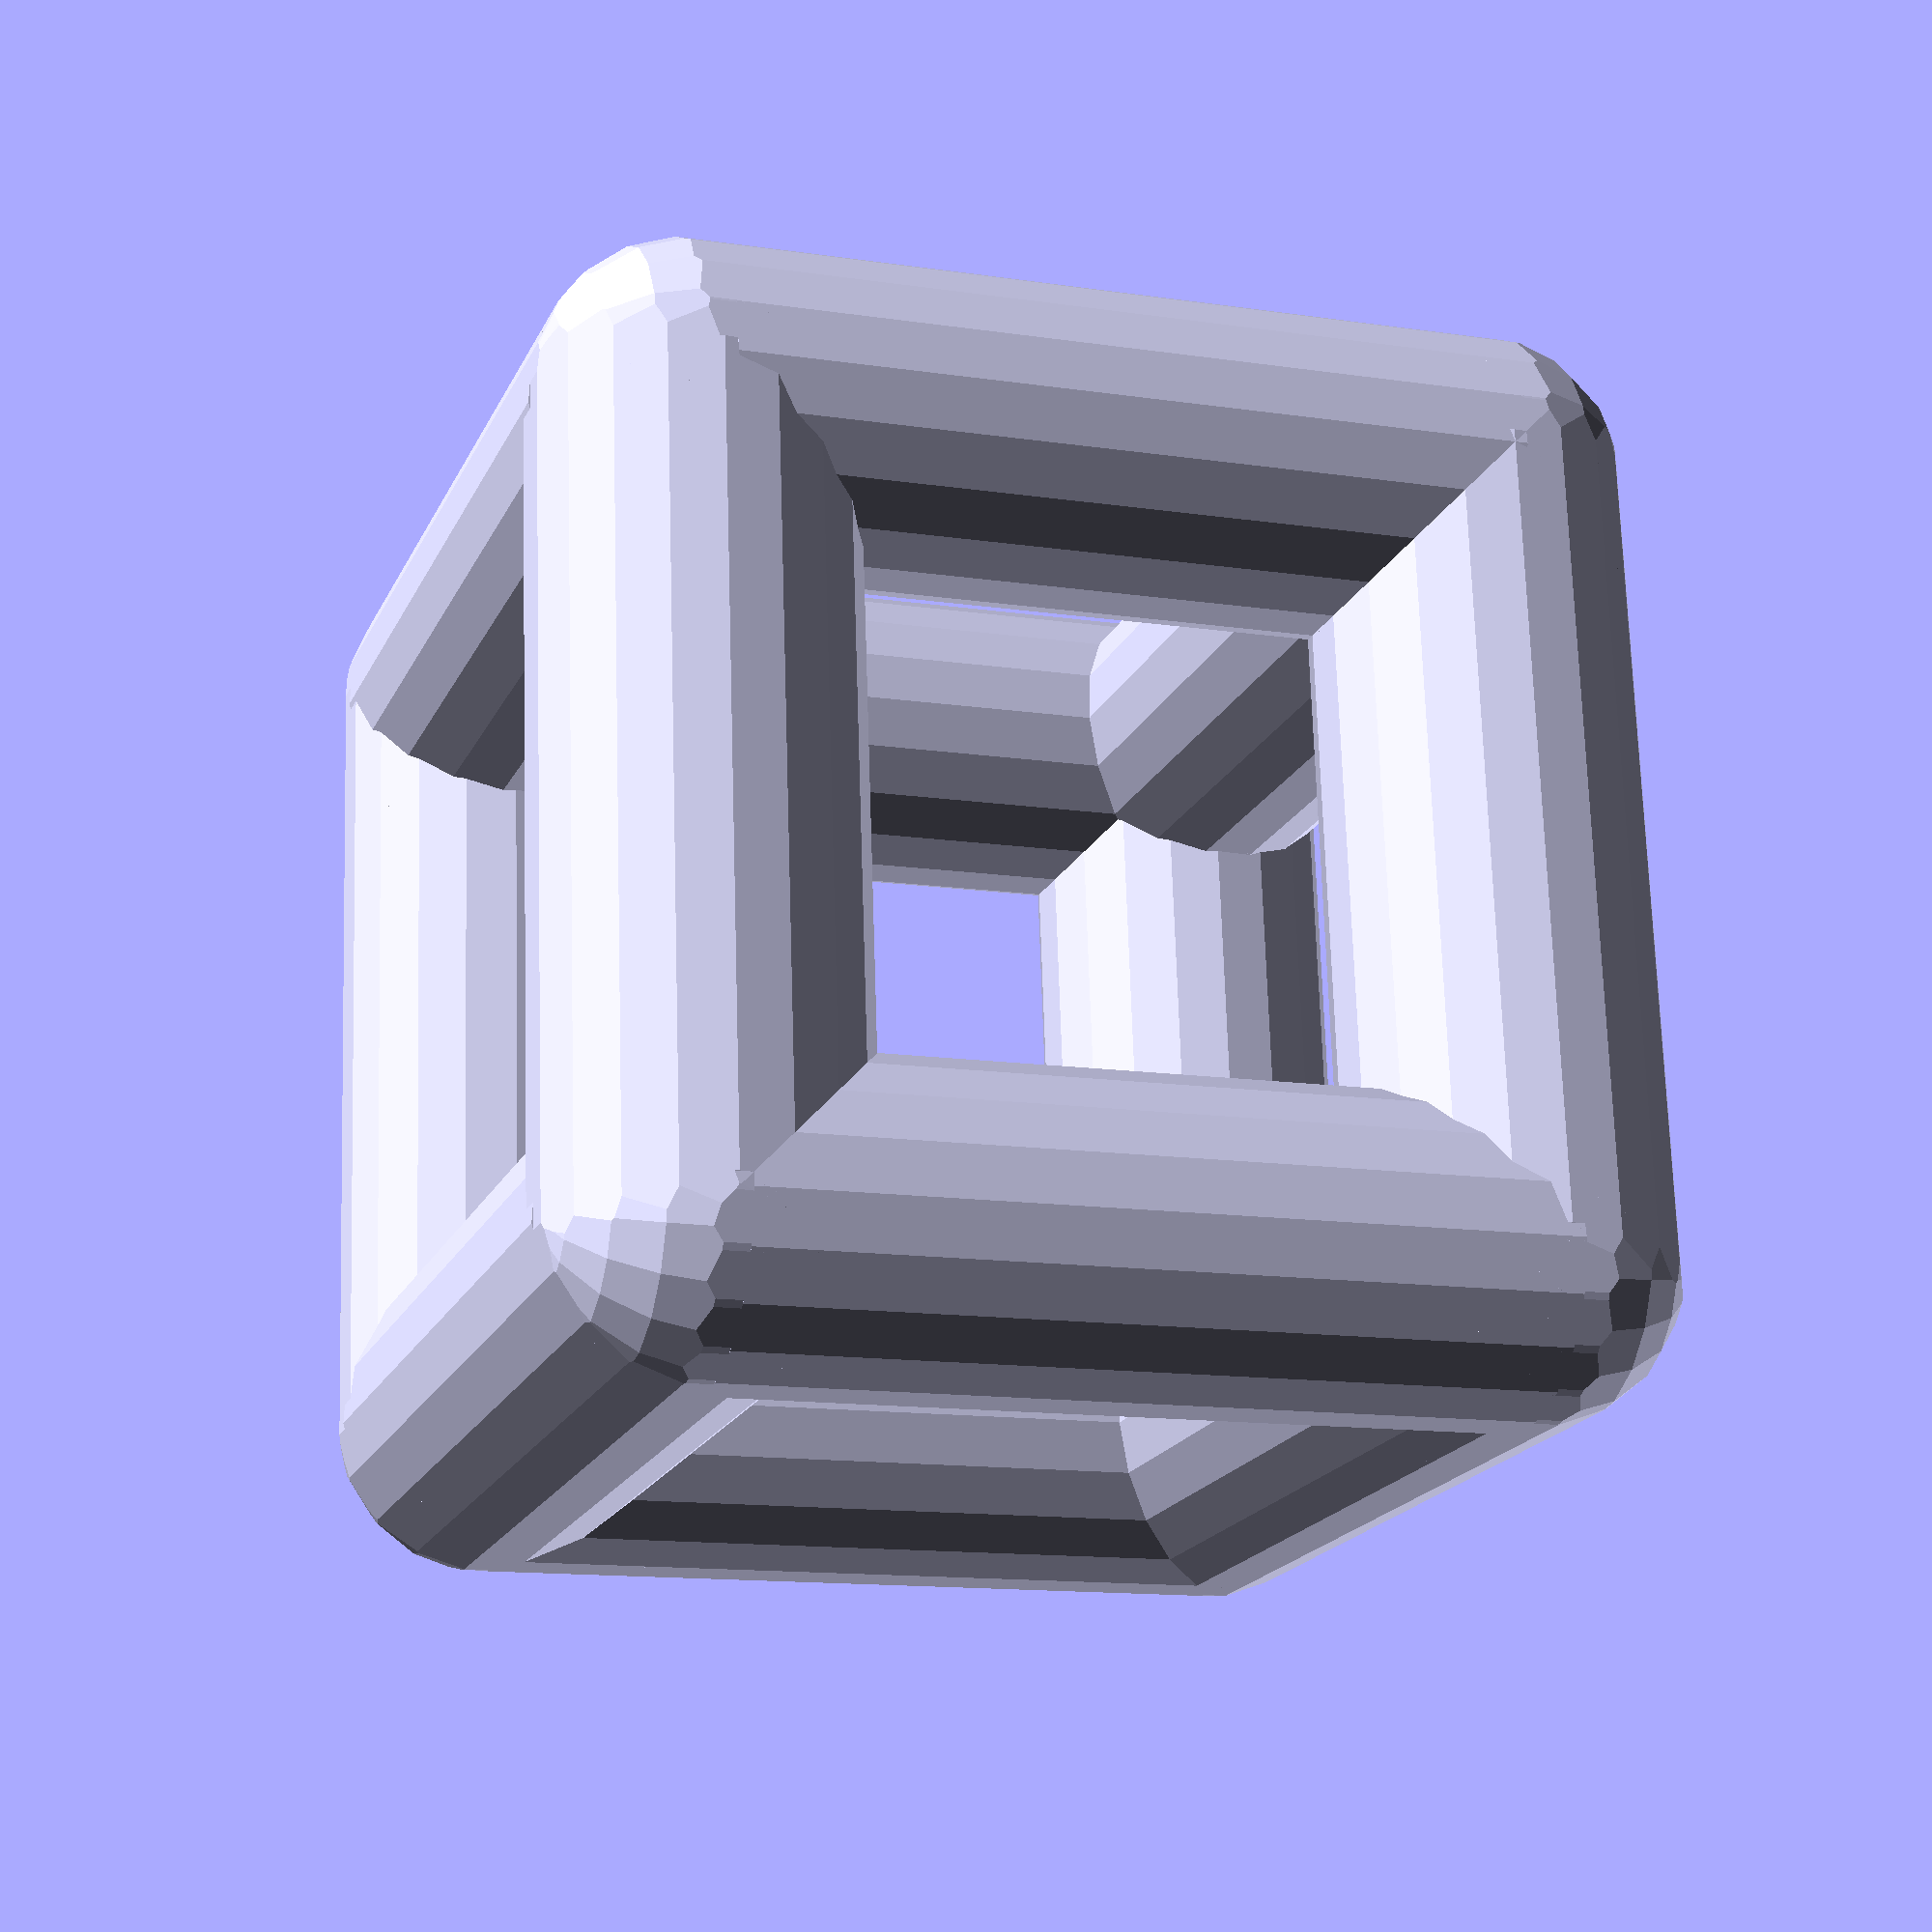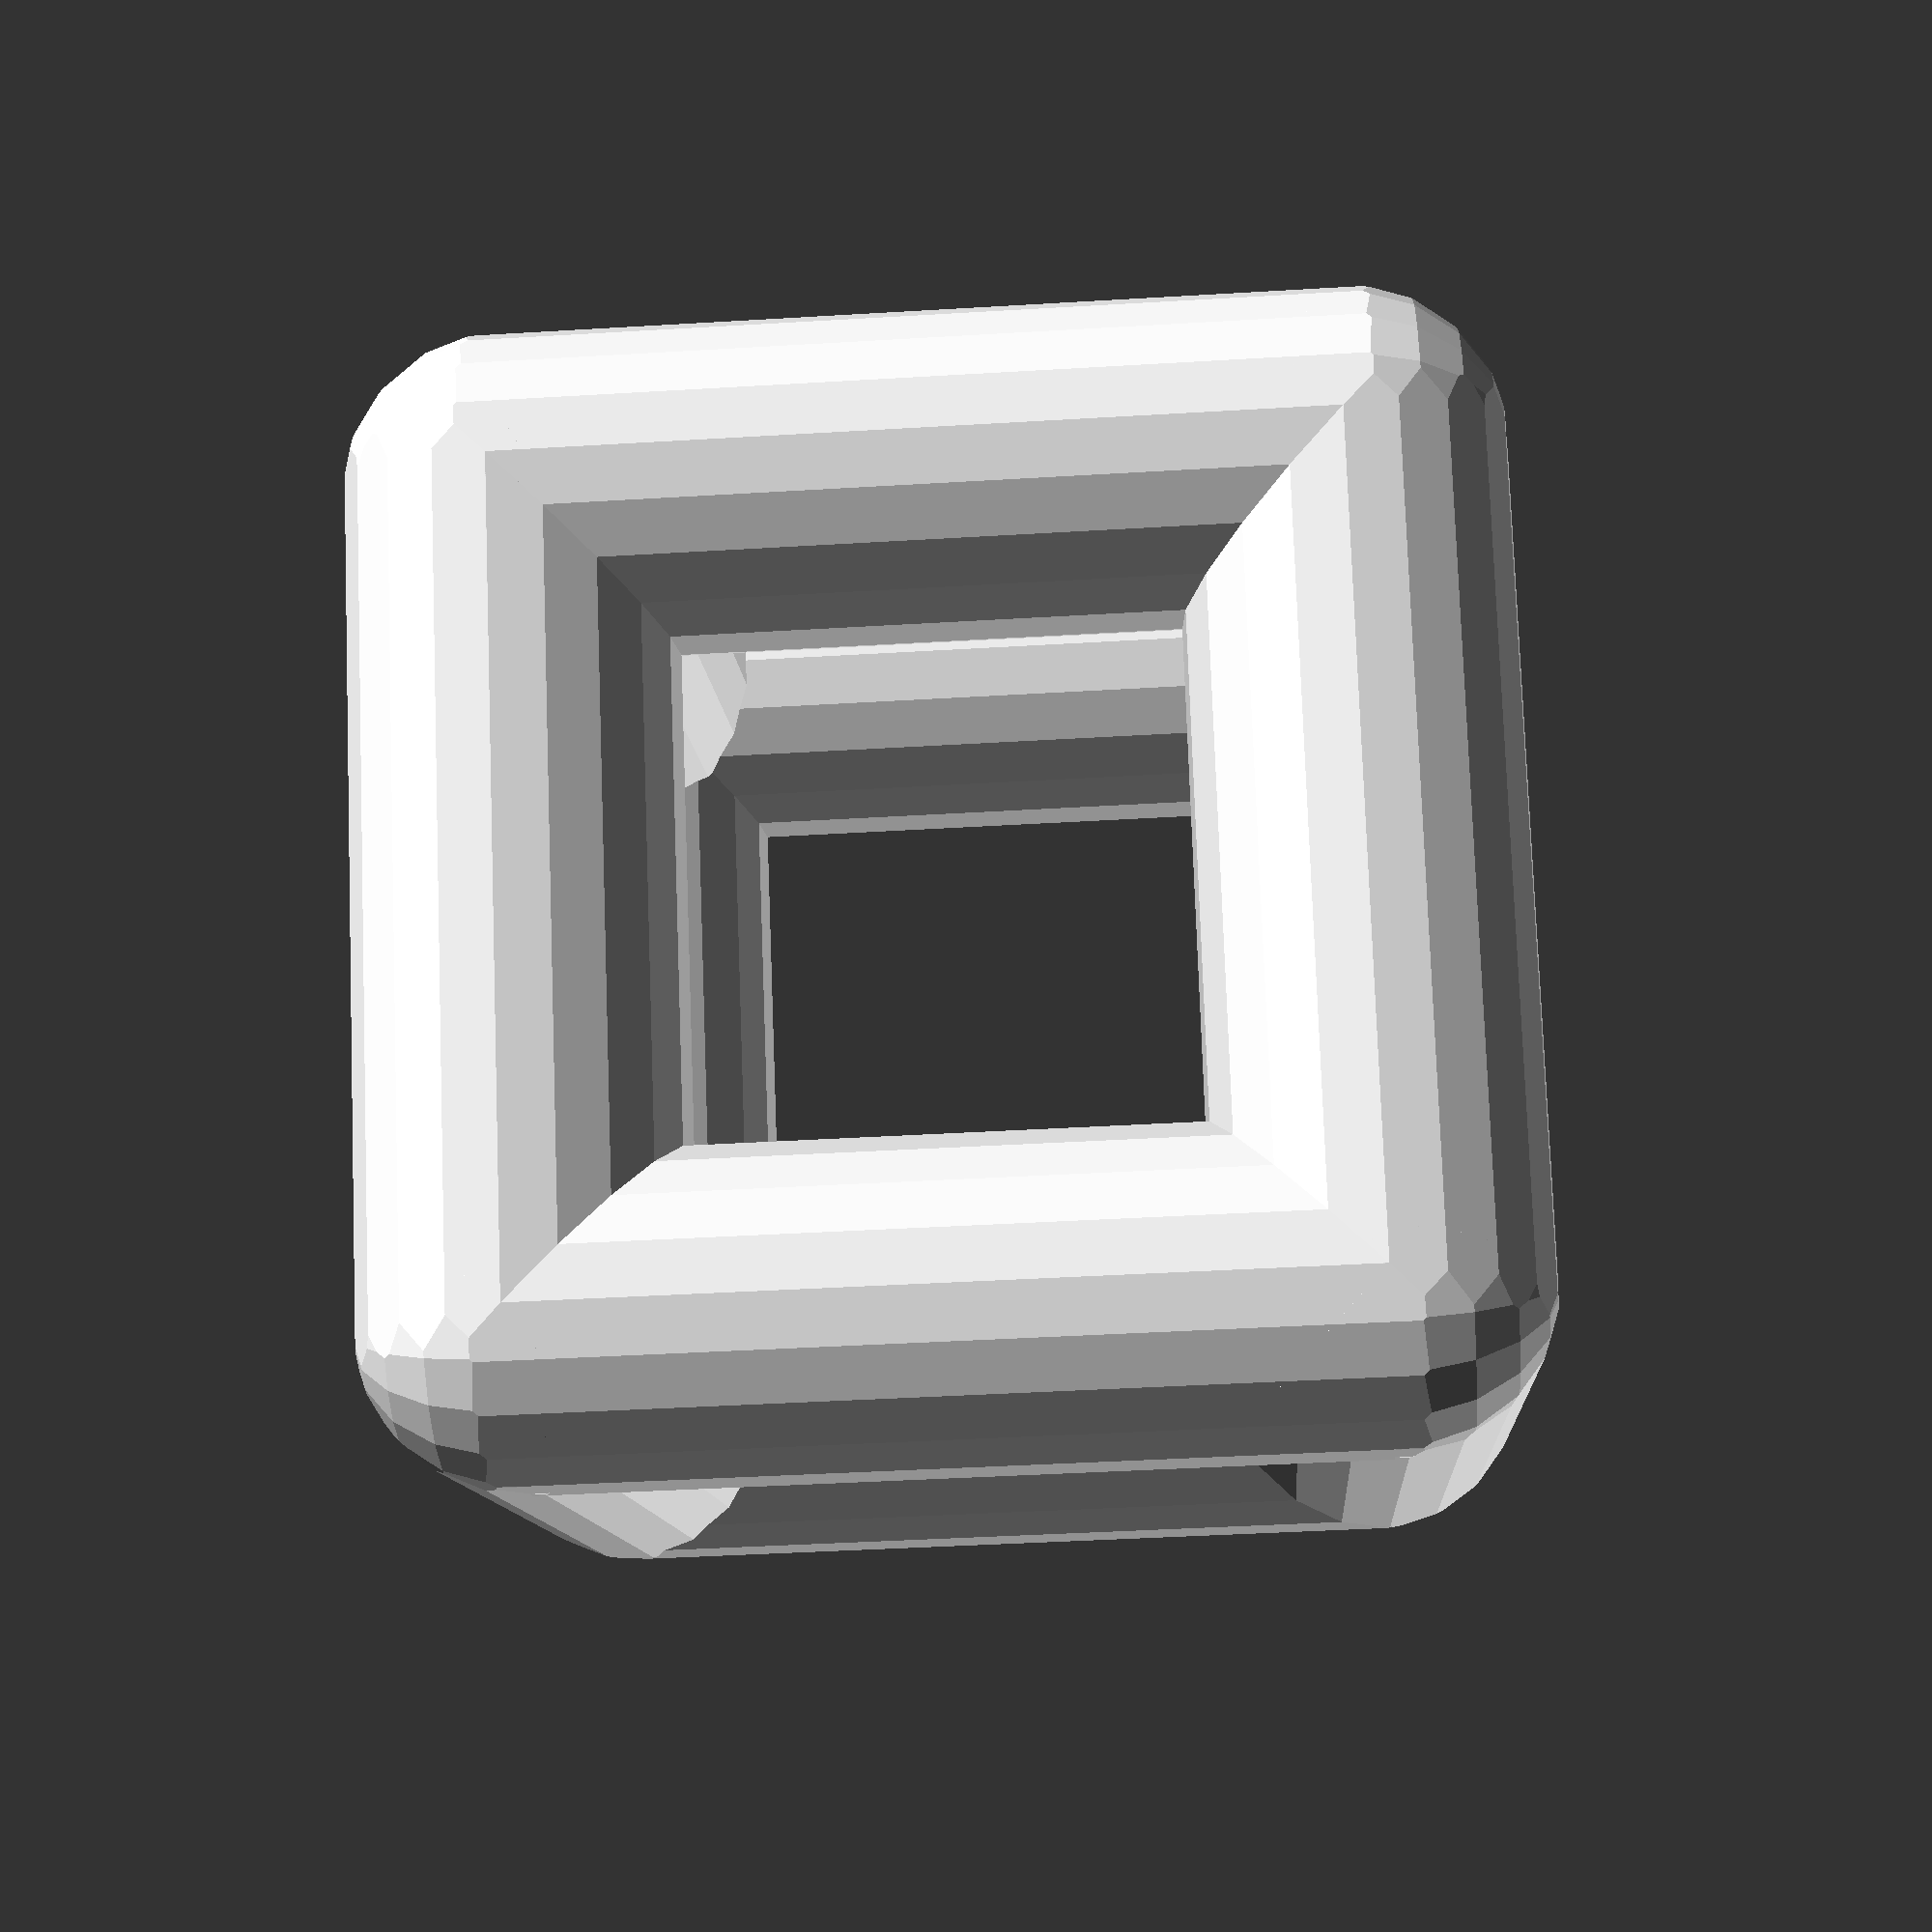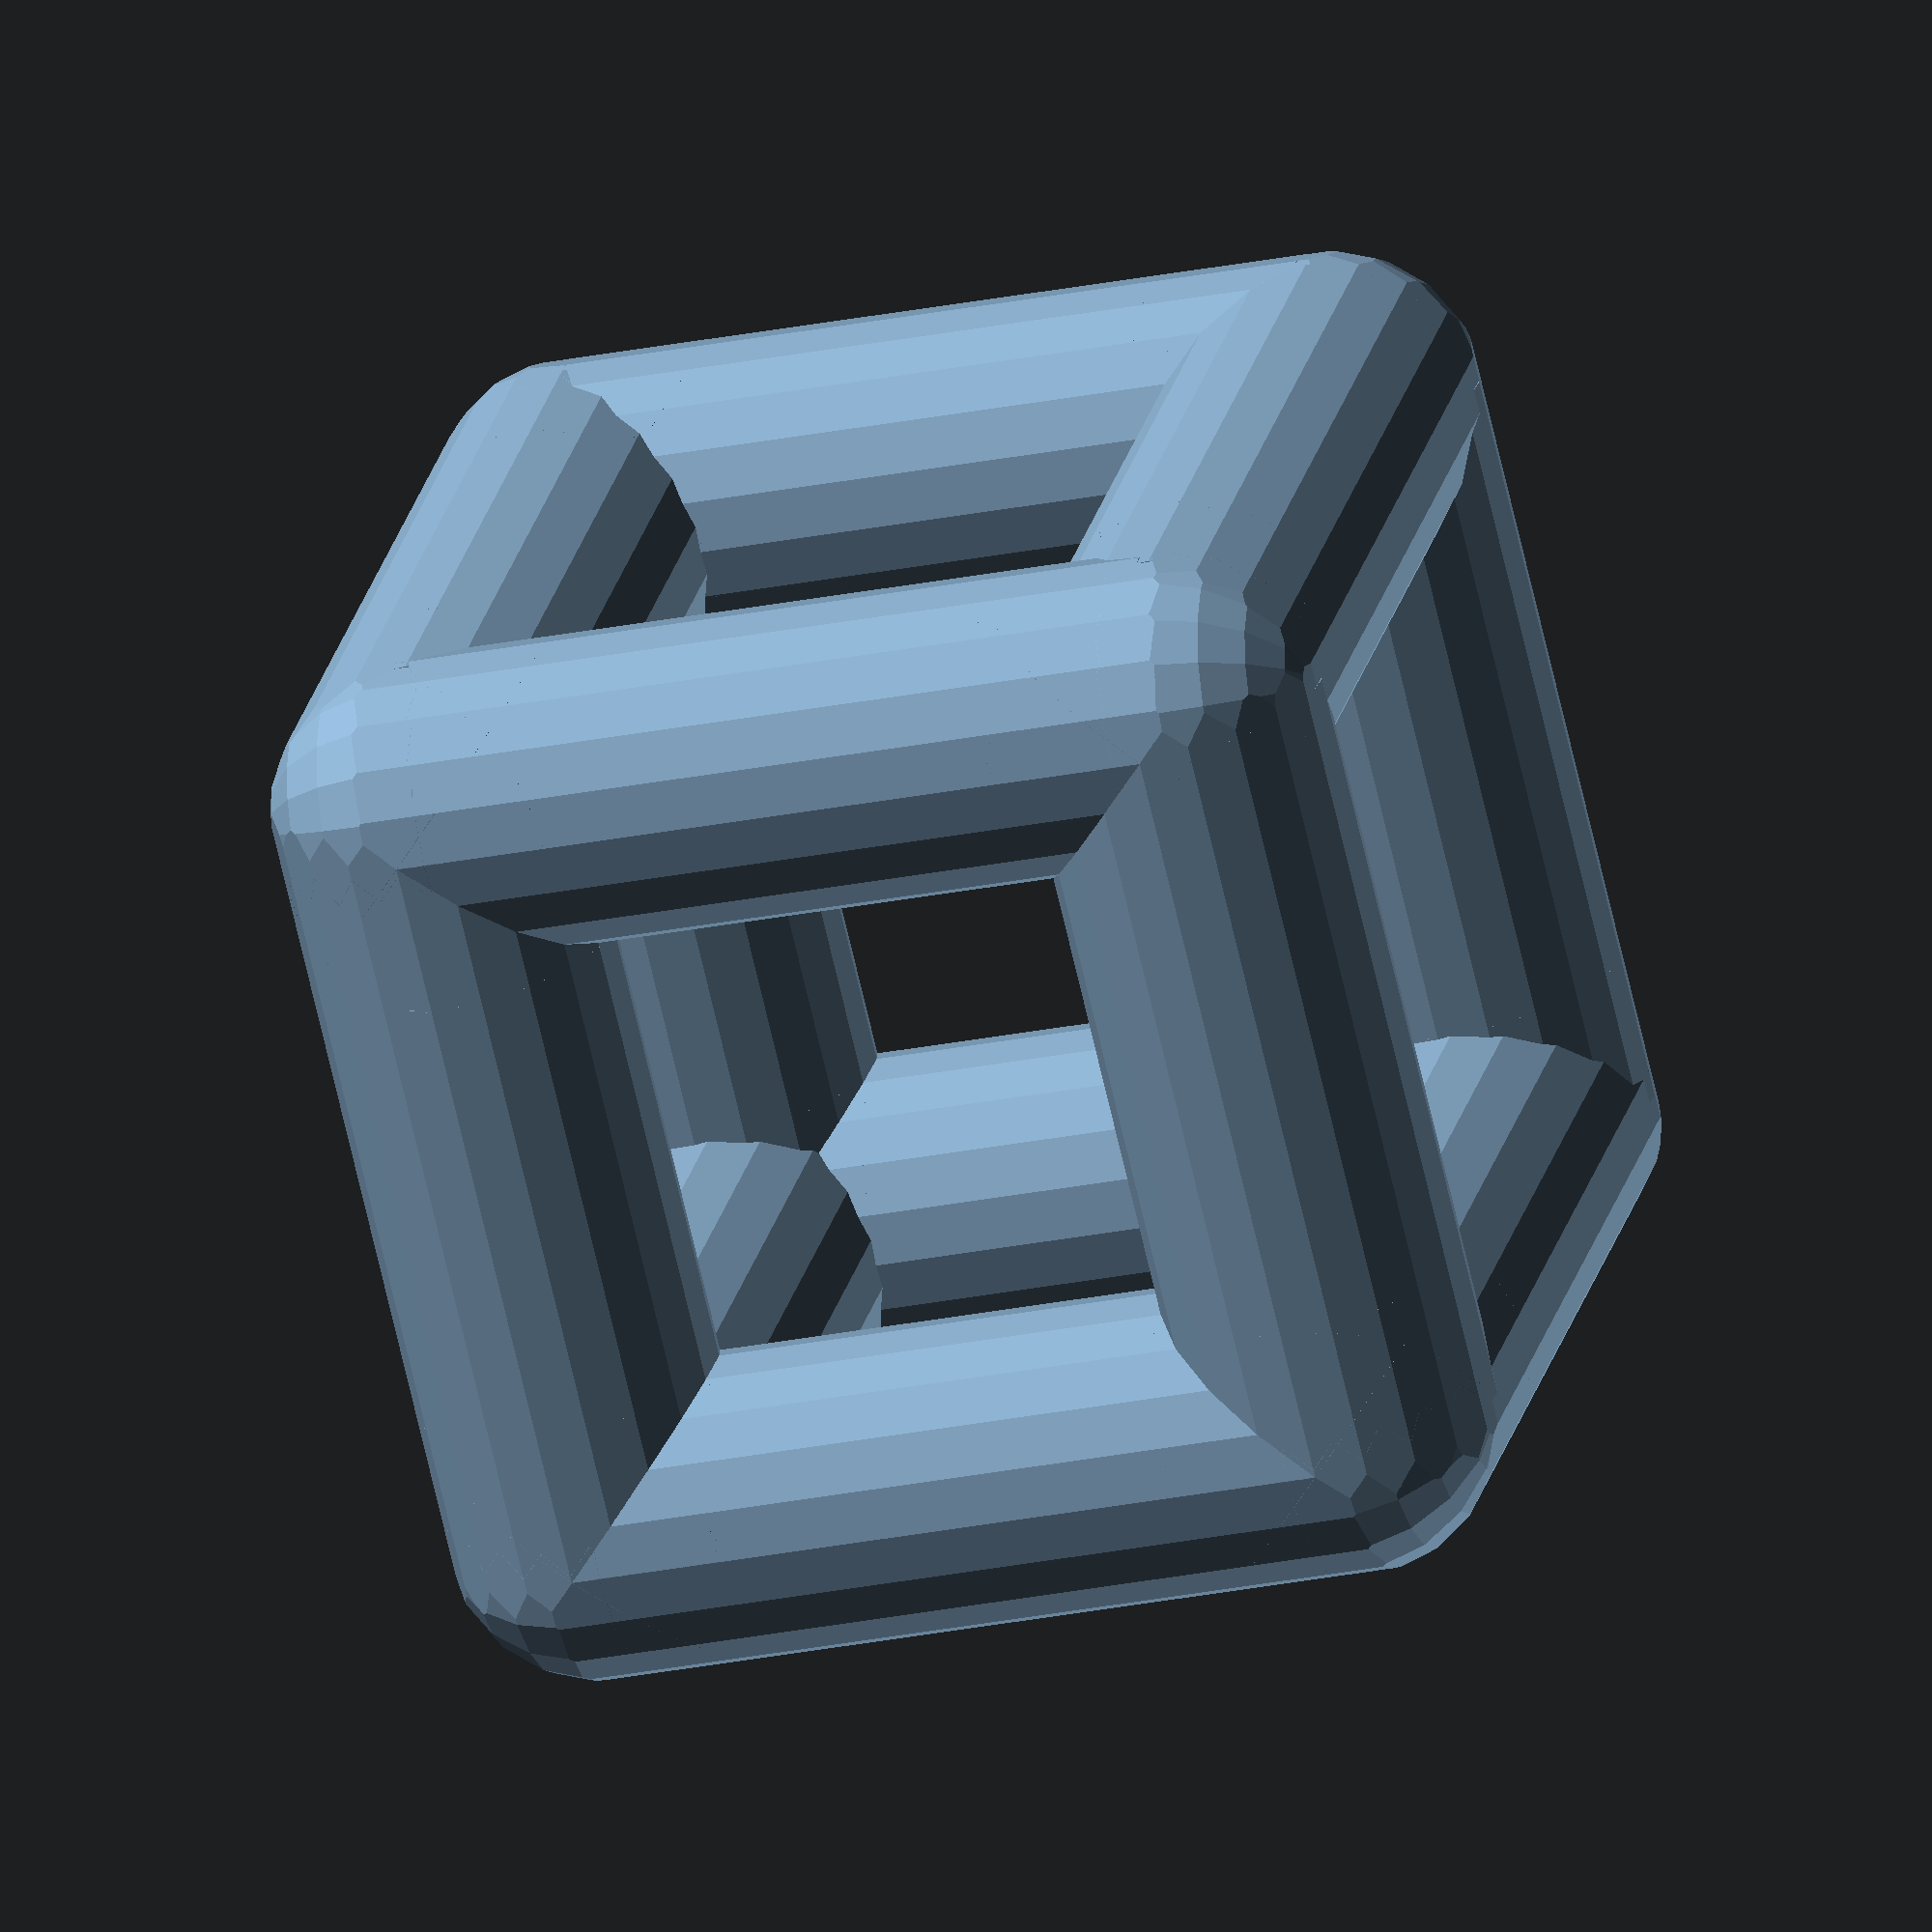
<openscad>


module cubishThing( size=[20,20,20], radius=5, center=true, tip=true ) {
    
    // Get adapted sizes
    x=size[0]/2; // X offset
    y=size[1]/2; // Y offset
    z=size[2]/2; // Z offset

    
    if( center ) {
        // sides
        for(i=[-1,1]) {
            for(j=[-1,1]) {
                // z axis
                translate( [ size[0]/2*i, size[1]/2*j, 0-size[2]/2 ] )
                cylinder(r=radius,h=size[2]);
                
                // y axis
                translate( [ size[0]/2*i, size[1]/2, size[2]/2*j ] )
                rotate([90,0,0])
                cylinder(r=radius,h=size[1]);

                // x axis
                translate( [ 0-size[0]/2, size[1]/2*i, size[2]/2*j ] )
                rotate([0,90,0])
                cylinder(r=radius,h=size[0]);

                // rounded corners
                for(k=[-1,1]) {

                    translate( [ size[0]/2*i, size[1]/2*j, size[2]/2*k ] )
                    intersection() {
                        rotate([0,0,0])
                        cylinder(r=radius,h=radius*2,center=true);
                        
                        rotate([90,0,0])
                        cylinder(r=radius,h=radius*2,center=true);
                        
                        rotate([0,90,0])
                        cylinder(r=radius,h=radius*2,center=true);
                        
                        // remove tip
                        if( tip ) {
                            sphere(r=radius*1.02);
                        }
                    }
                }
            }
            
        }
    }
    
    if( !center ) {
        translate([ x+radius, y+radius, z+radius ])
        cubishThing( size=size, radius=radius, center=true, tip=tip );
    }
}

cubishThing( size=[30,30,30], radius=6, center=false );

</openscad>
<views>
elev=13.0 azim=264.4 roll=71.0 proj=p view=wireframe
elev=221.1 azim=330.1 roll=265.8 proj=p view=wireframe
elev=26.6 azim=131.9 roll=287.6 proj=o view=wireframe
</views>
